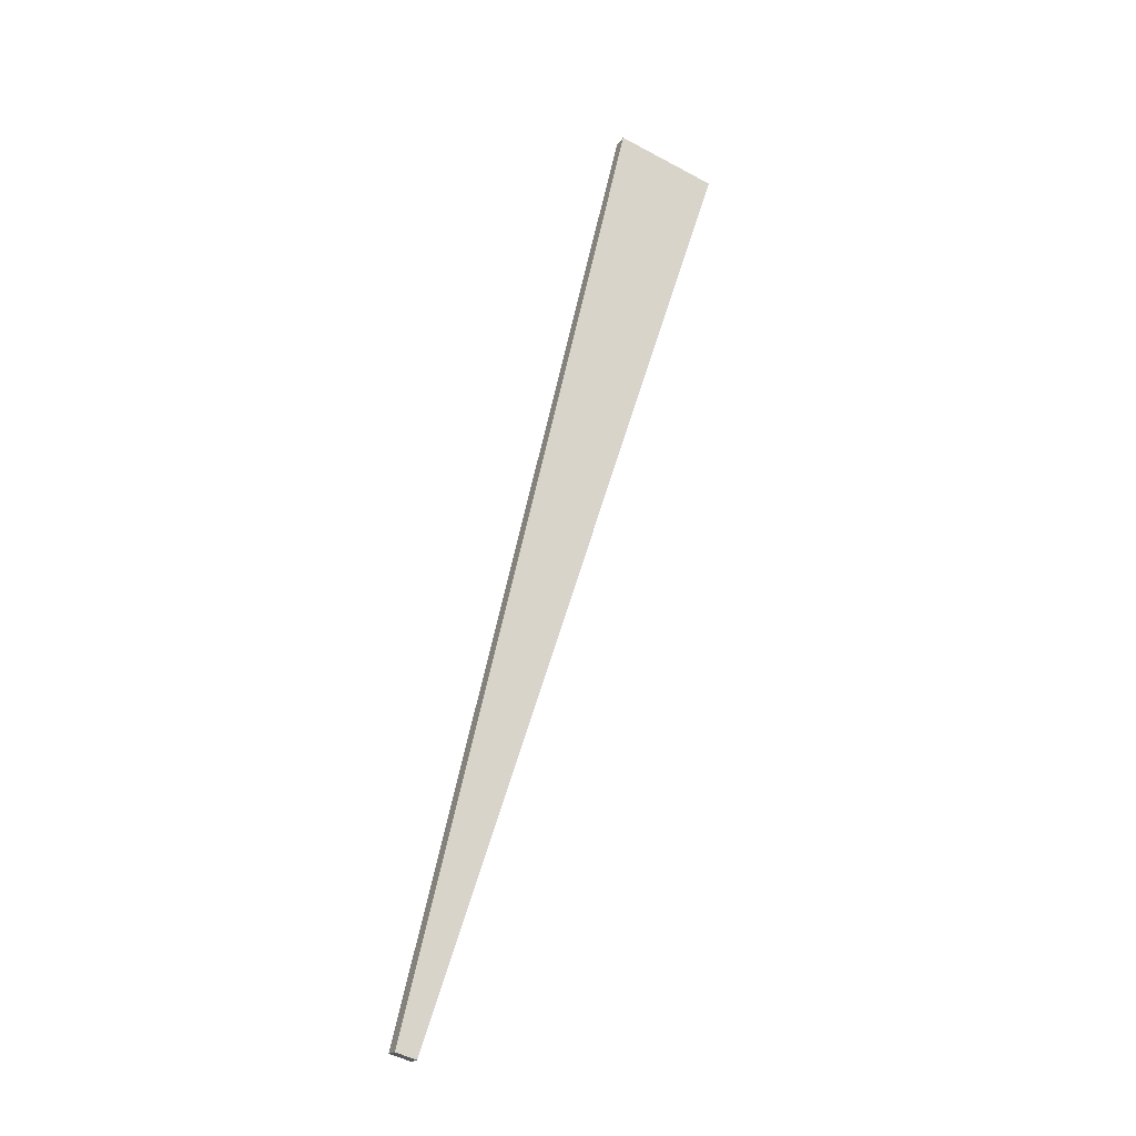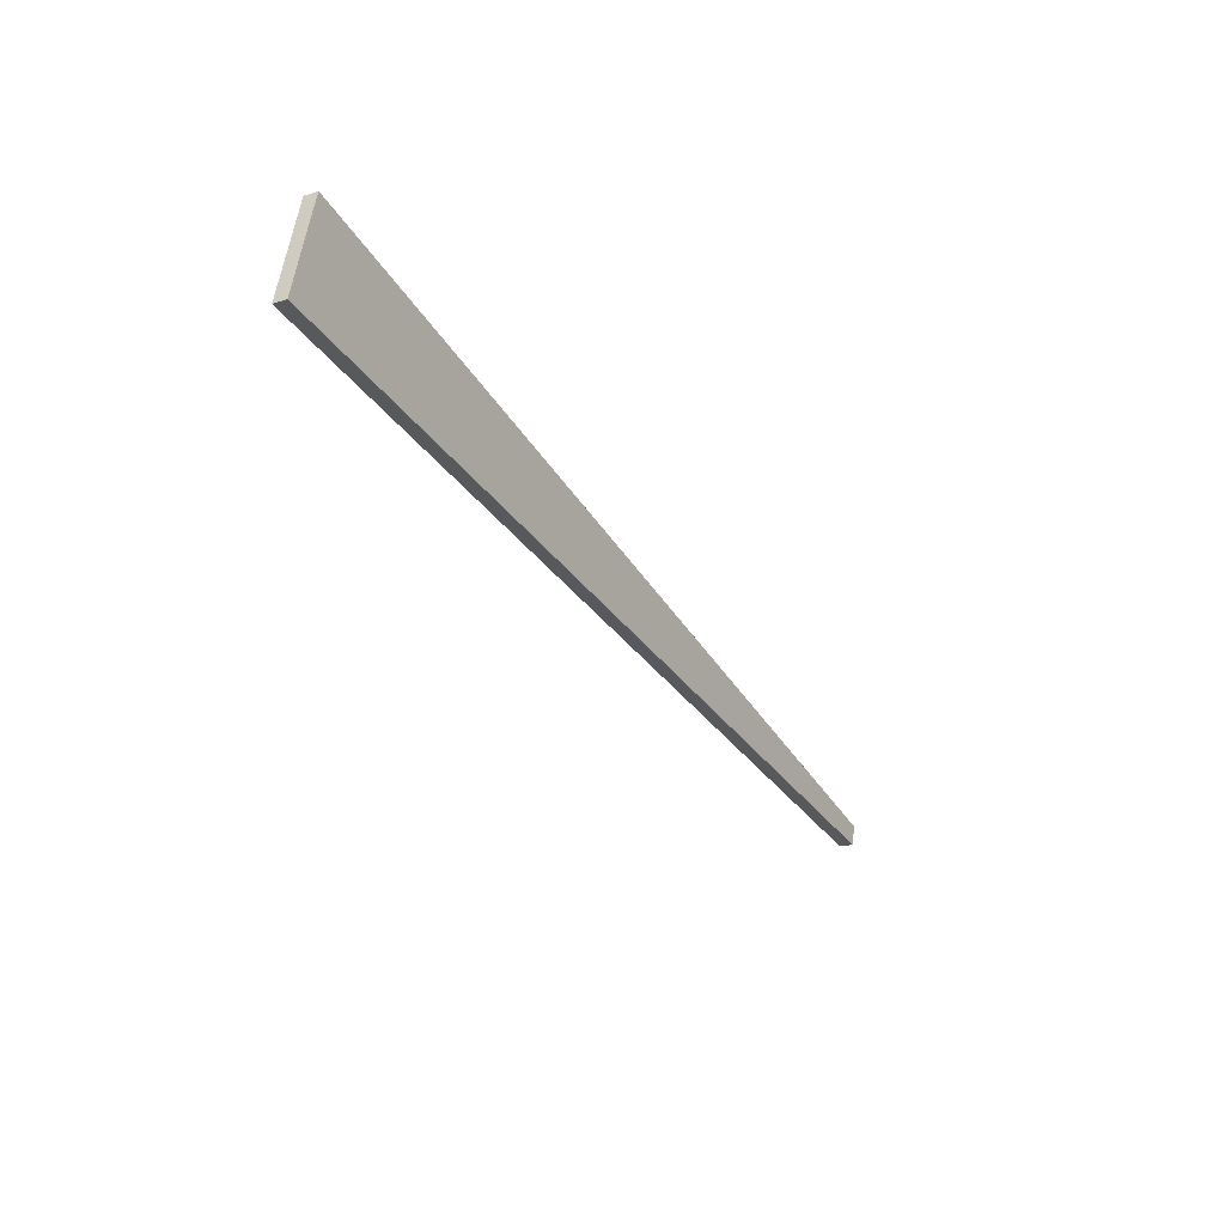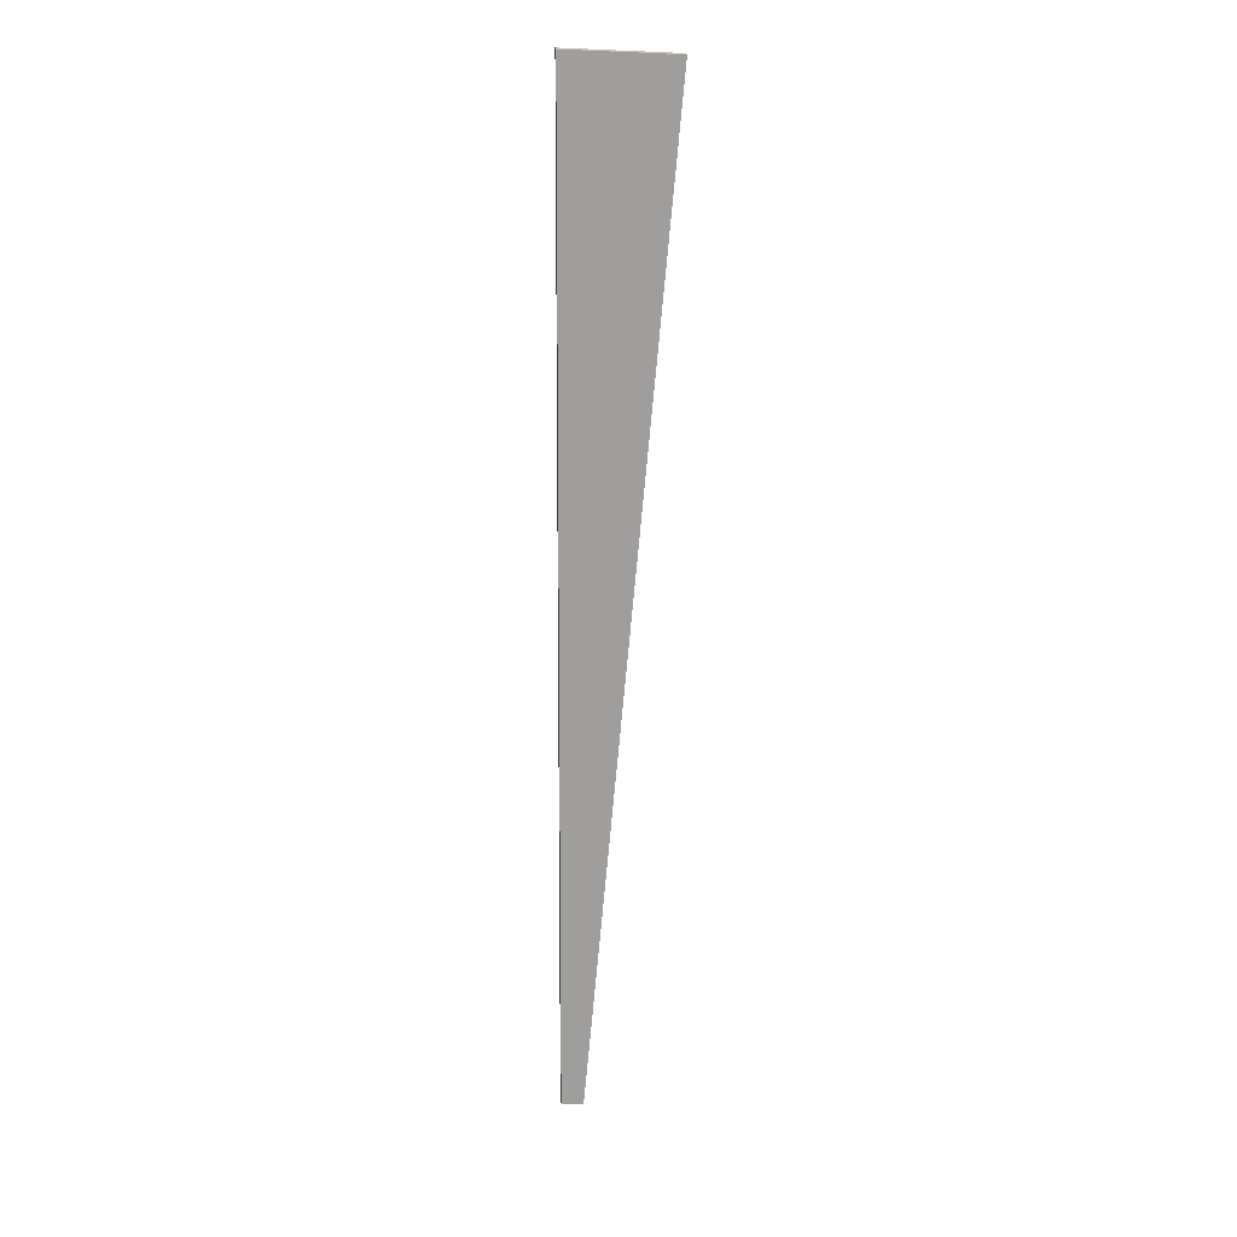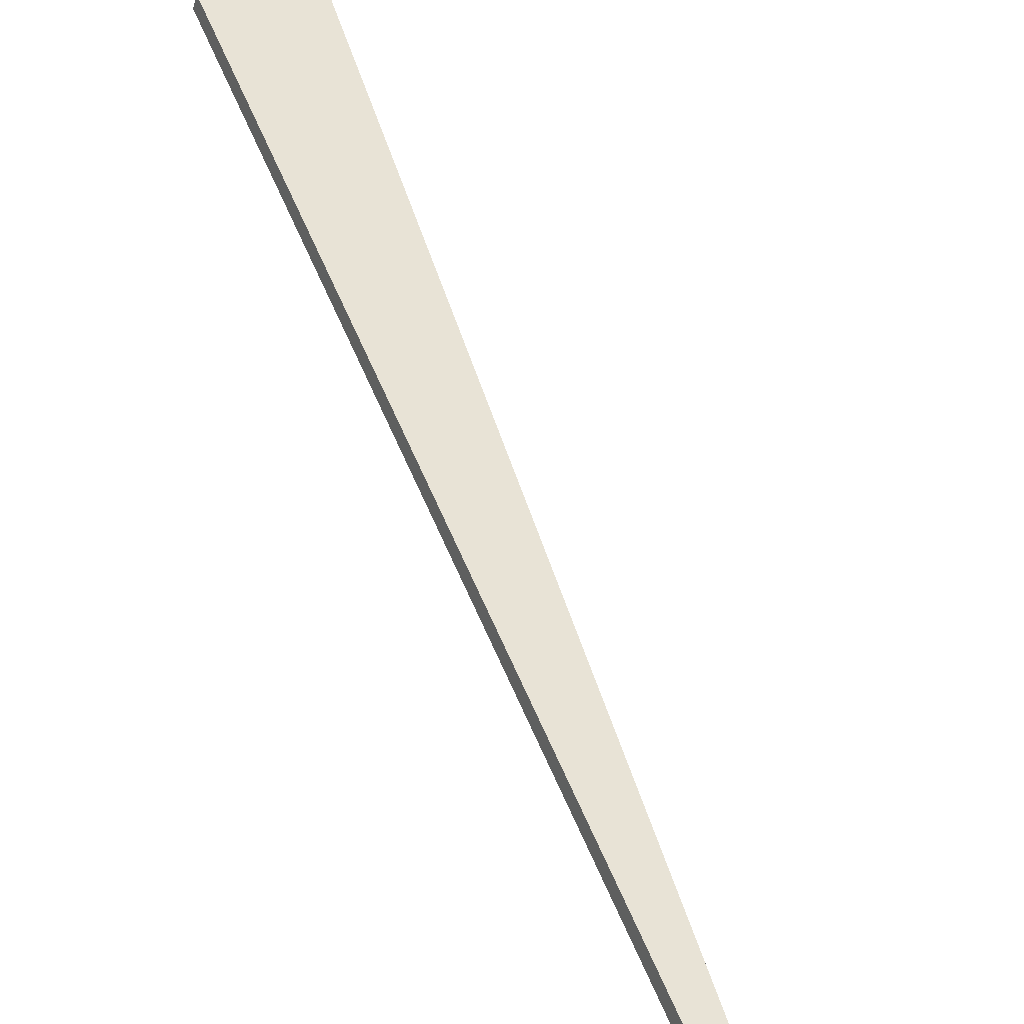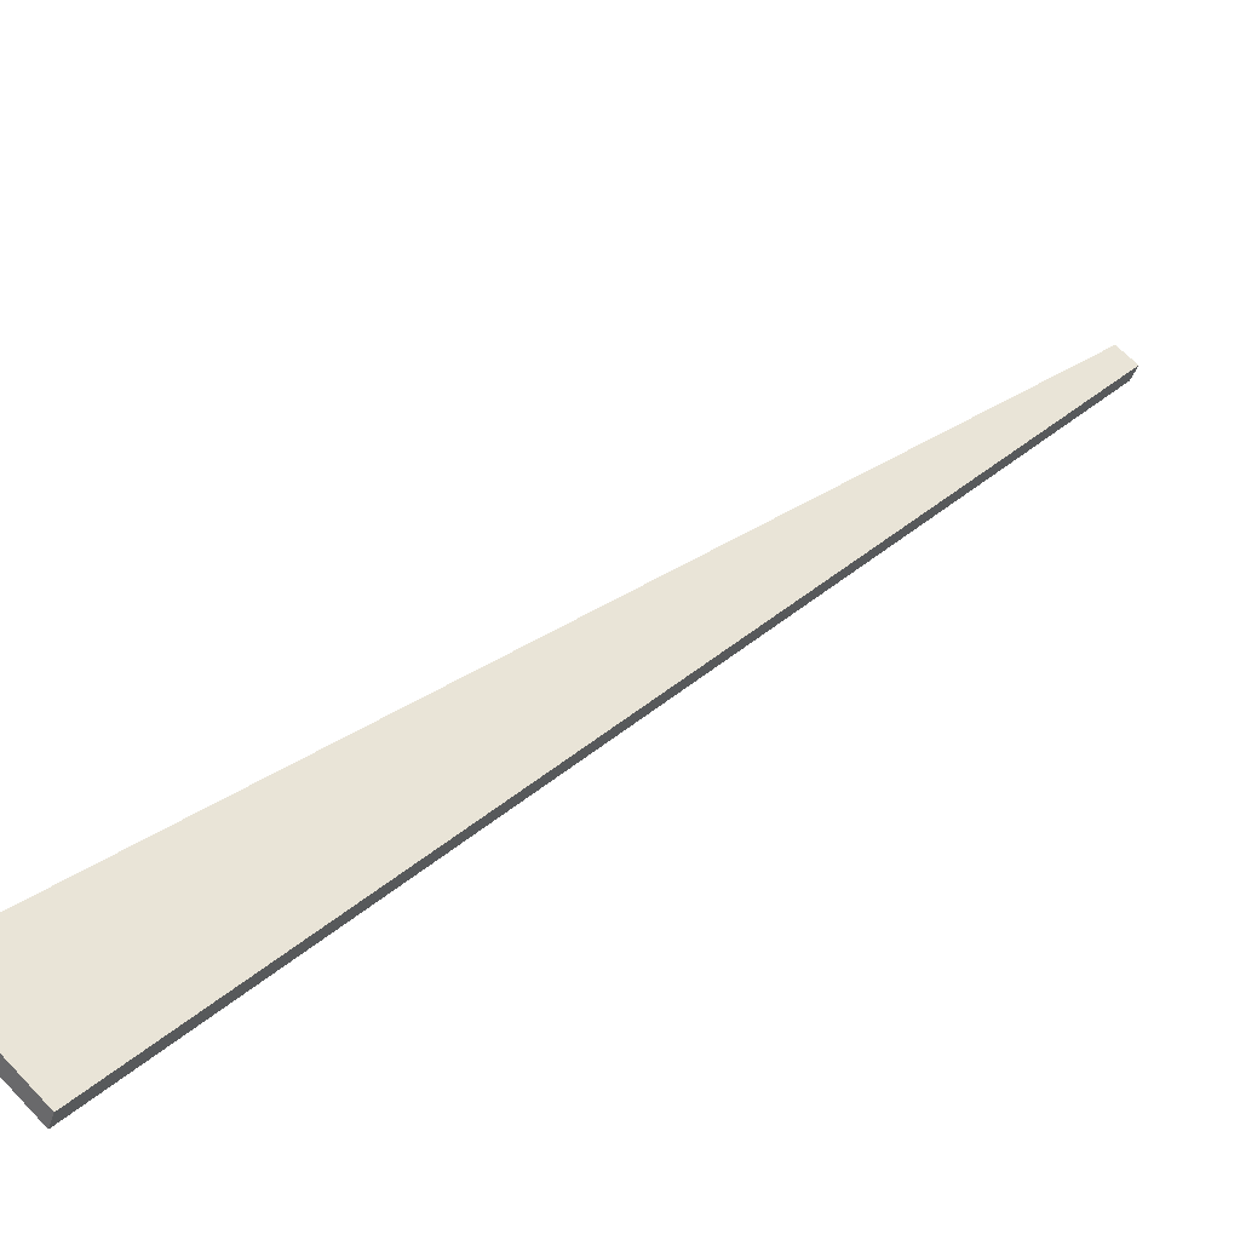
<metadata>
{"format":"obj","ext":"obj","renderer":"f3d","projection":"perspective","resolution":1024,"background":"white","views":[{"elev":-52.7,"azim":155.1,"up":"+Z"},{"elev":57.9,"azim":-77.0,"up":"+Z"},{"elev":-10.7,"azim":179.5,"up":"+Z"},{"elev":29.6,"azim":152.8,"up":"+Y"},{"elev":71.4,"azim":46.1,"up":"+Y"}]}
</metadata>
<code>
v -0.0147 0.08422 0.1169
v -0.01455 0.08249 0.1179
v -0.003076 0.01832 0.001003
v -0.002925 0.01659 0.002
v -0.000151 0.01857 0.001003
v -0.000151 0.0855 0.1169
v 0 0.01684 0.002
v 0 0.08377 0.1179
f 6 8 7
f 5 6 7
f 1 2 8
f 6 1 8
f 3 4 2
f 1 3 2
f 5 7 4
f 3 5 4
f 4 7 8
f 2 4 8
f 6 5 3
f 1 6 3

</code>
